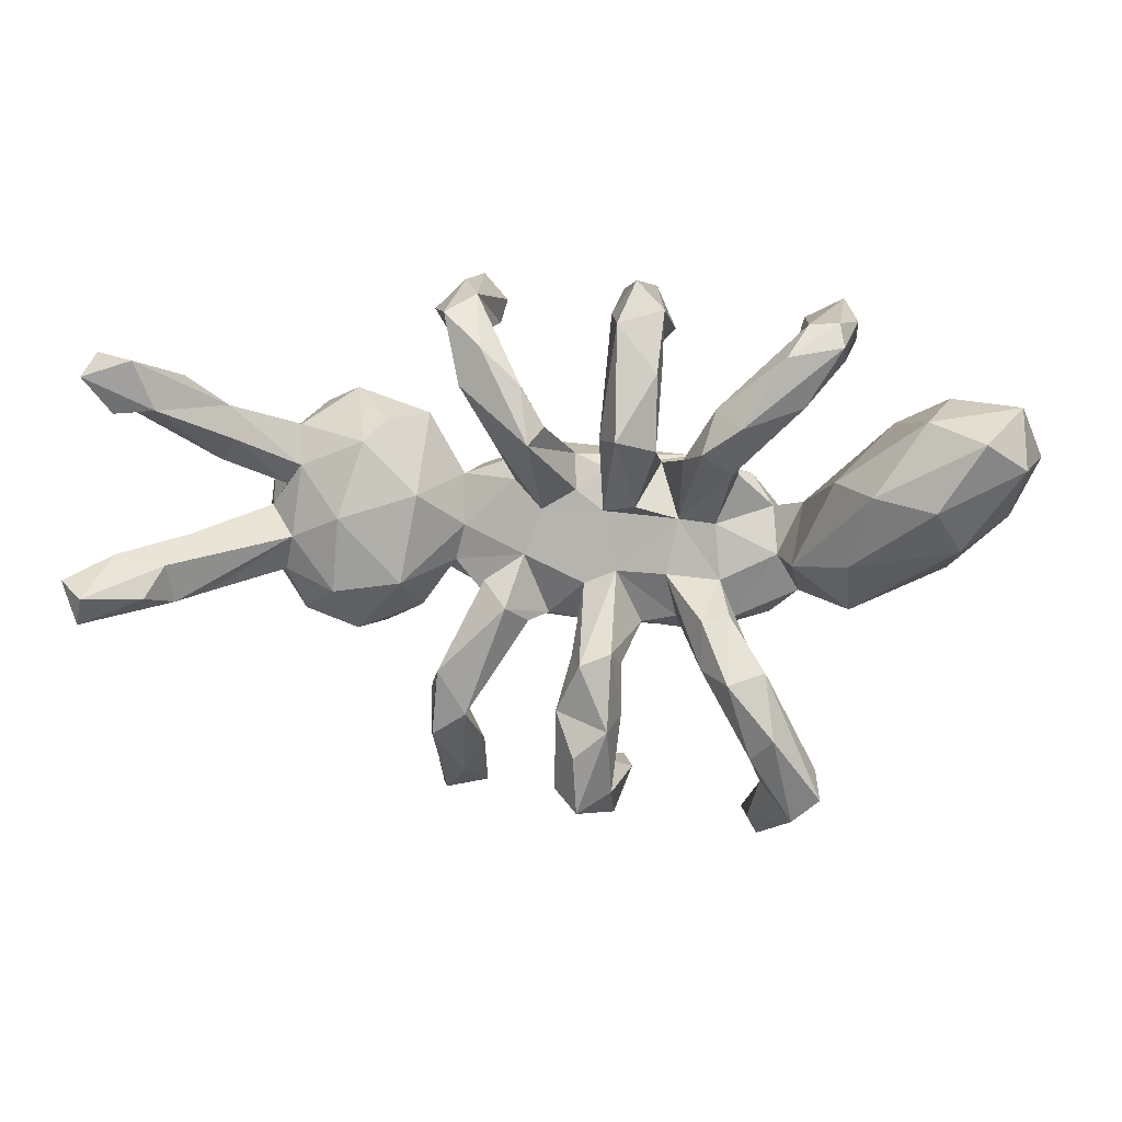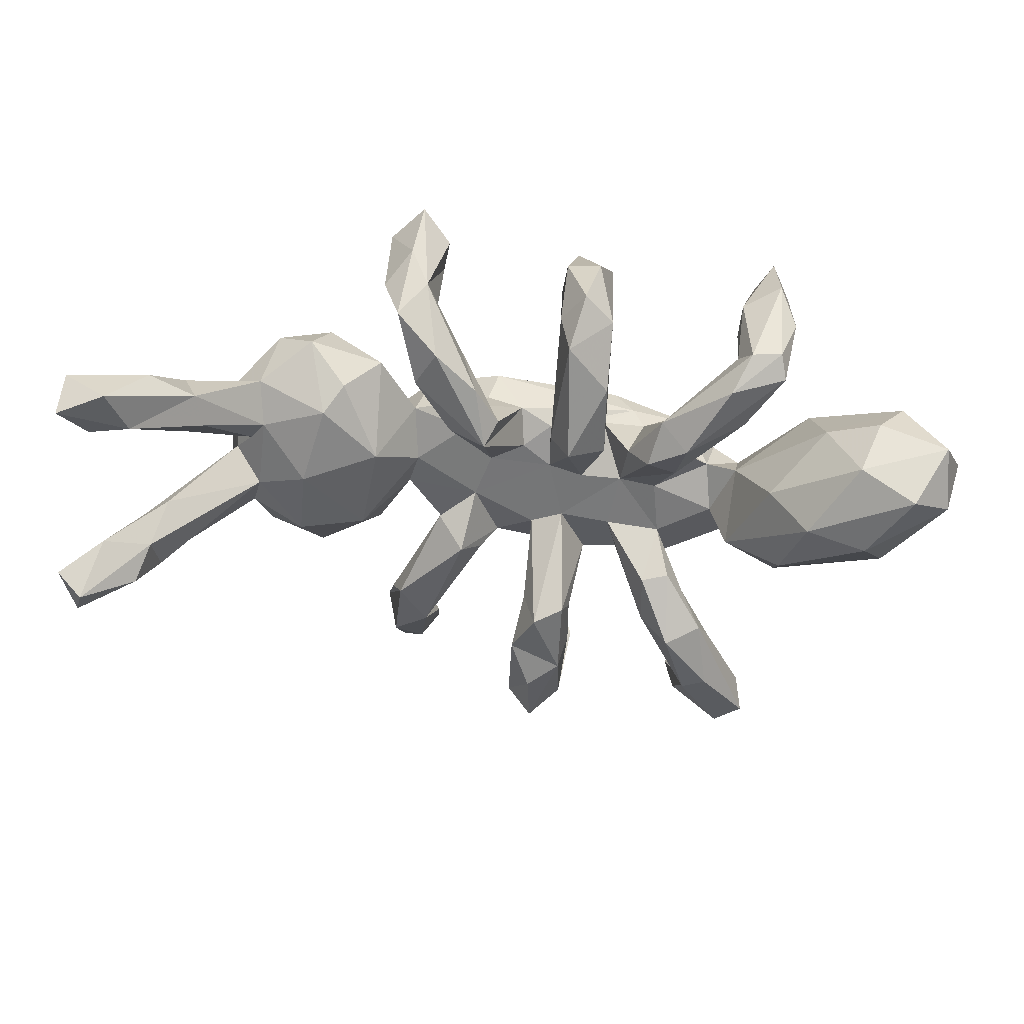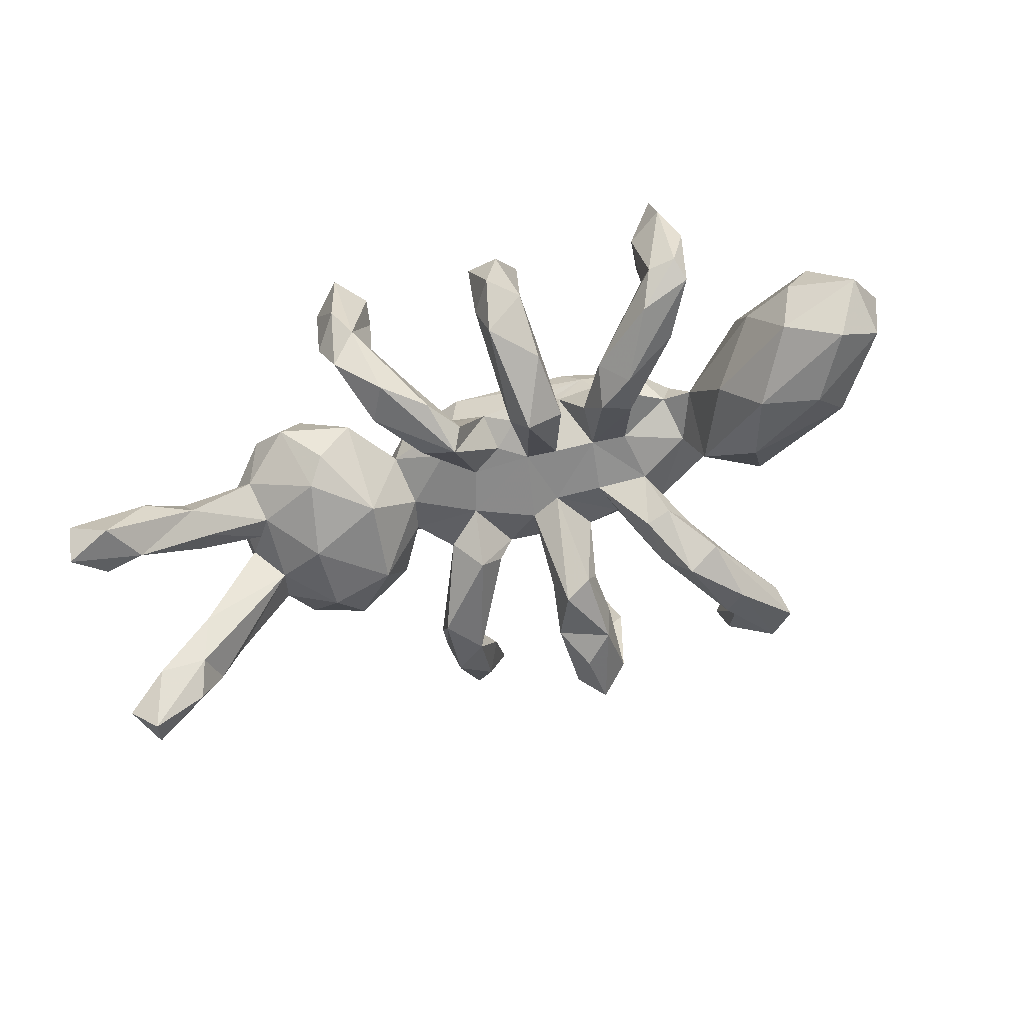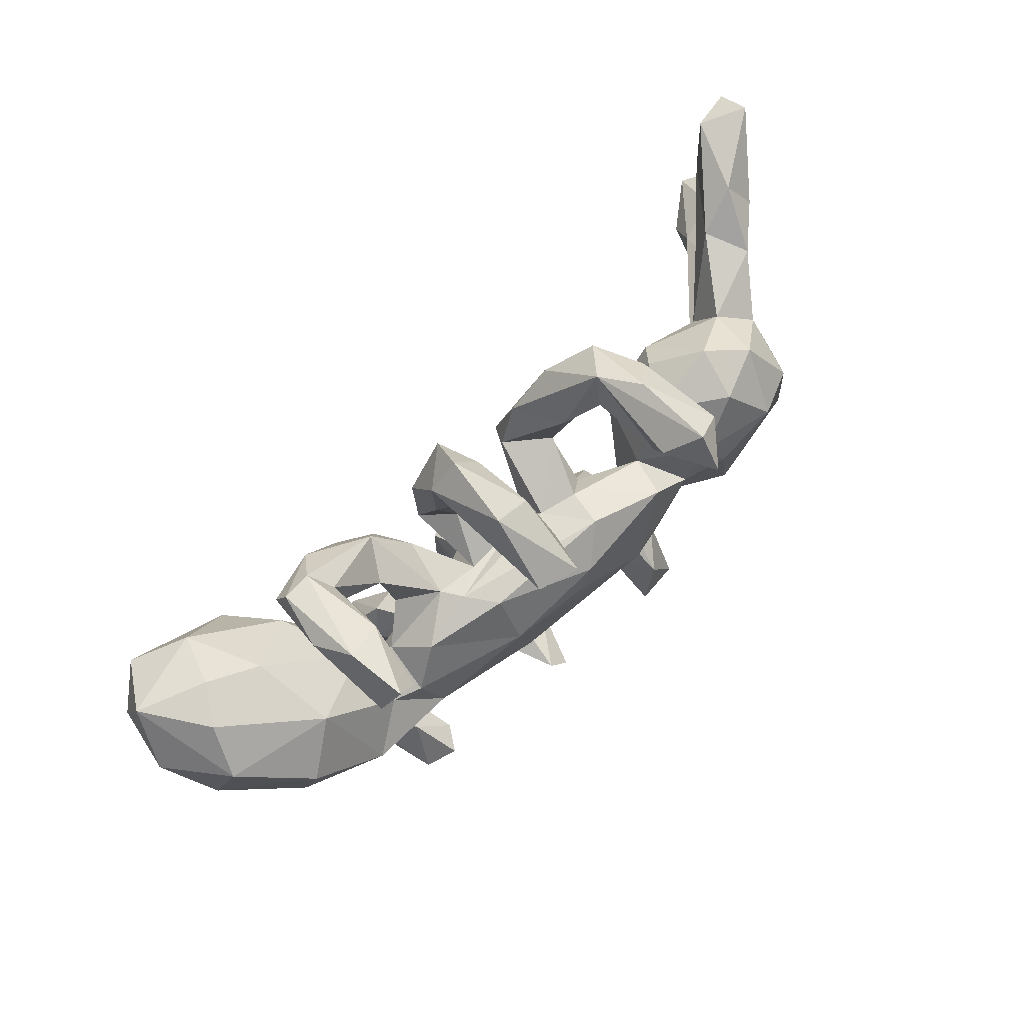
<metadata>
{"format":"obj","ext":"obj","renderer":"f3d","projection":"perspective","resolution":1024,"background":"white","views":[{"elev":7.0,"azim":-168.0,"up":"+Y"},{"elev":36.1,"azim":-172.6,"up":"+Y"},{"elev":-61.8,"azim":-159.2,"up":"+Z"},{"elev":69.9,"azim":-43.2,"up":"+Y"}]}
</metadata>
<code>
v -0.3518 -0.3386 -0.155
v -0.4127 -0.4033 -0.05973
v -0.165 0.01753 -0.005399
v 0.8194 -0.143 -0.2383
v 0.7299 -0.06215 -0.1227
v -0.6169 0.05621 -0.2265
v 0.6482 0.1953 -0.04489
v 0.1954 0.4045 0.007967
v -0.5982 0.2009 -0.1839
v -0.4146 0.2829 0.08272
v -0.2216 -0.2291 -0.1098
v -0.2674 -0.1377 -0.09092
v 0.1326 -0.142 -0.05654
v 0.428 0.2375 0.05464
v -0.1447 0.3775 -0.03961
v -0.2533 -0.157 0.01639
v -0.009349 -0.3827 -0.1555
v 0.2517 -0.0711 0.06415
v -0.2401 -0.08623 -0.01665
v 0.256 -0.2572 -0.05484
v 0.208 0.2482 -0.07976
v -0.09323 0.3259 0.006162
v 0.2221 -0.4996 0.178
v -0.3267 -0.4381 0.07057
v -0.2204 -0.1463 -0.1015
v -0.3095 -0.3754 -0.1312
v -0.2871 -0.5058 0.01763
v 0.005919 -0.2147 -0.09336
v -0.07984 0.1574 -0.1483
v 0.2741 -0.3766 -0.02481
v -0.09561 0.4277 -0.03669
v -0.1583 -0.1553 0.01603
v 0.309 -0.3827 0.09547
v -0.2946 -0.1897 -0.06583
v -0.3147 -0.1517 0.08189
v 0.3106 -0.1527 0.05106
v -0.003919 -0.4769 0.1728
v 0.1419 -0.1742 0.04237
v 0.5242 -0.1625 0.03006
v 0.2195 0.09669 0.1613
v -0.05021 0.3704 -0.02527
v -0.7772 0.1381 -0.05713
v -0.3649 0.3251 0.03084
v -0.06732 -0.3358 -0.1489
v -0.2702 0.09715 -0.01448
v -0.09436 0.1711 -0.03944
v 0.2404 0.08241 0.08724
v 0.43 0.01125 -0.07587
v 0.801 -0.1061 -0.3379
v -0.1099 0.4186 0.08786
v -0.2716 -0.3029 -0.06876
v -0.1423 0.271 -0.09933
v -0.3762 -0.4888 -0.09063
v 0.1462 0.1488 -0.07723
v 0.003303 -0.1001 0.000474
v 0.1822 0.3939 0.1829
v -0.2221 0.1363 -0.1239
v 0.7159 -0.1131 -0.2685
v 0.03432 -0.4511 0.05569
v -0.3339 -0.2269 -0.1308
v 0.6525 0.131 -0.04672
v -0.1824 0.1242 -0.06706
v 0.3276 -0.1053 -0.03641
v -0.0418 0.1579 -0.09234
v 0.598 0.1526 -0.1265
v 0.1788 -0.1467 0.04106
v 0.2413 0.374 -0.04864
v -0.01622 -0.1734 0.04718
v -0.04425 -0.5173 0.04128
v 0.05603 0.1785 -0.08233
v -0.5095 0.1322 0.07371
v 0.08317 0.02701 0.01829
v 0.3632 0.06592 0.1915
v 0.1354 0.07769 0.03746
v -0.3802 0.05045 0.002101
v 0.6849 -0.1038 -0.09077
v -0.009804 -0.4847 -0.1277
v 0.1894 0.3515 0.1569
v 0.405 -0.1118 0.1785
v -0.3367 -0.04084 -0.000296
v -0.1416 0.1203 0.1243
v 0.3561 0.1854 -0.009656
v -0.02909 0.1023 0.02919
v 0.2521 0.3435 0.204
v 0.5568 0.1036 0.154
v -0.07287 -0.2017 -0.1421
v -0.2432 0.2131 -0.09993
v -0.7465 0.223 -0.1346
v 0.5368 0.06849 -0.02984
v -0.03967 -0.4365 0.164
v -0.4675 0.3584 0.02196
v -0.2741 -0.2449 -0.1639
v -0.07396 0.3559 -0.1037
v 0.1247 -0.1684 0.1077
v -0.001128 0.03888 0.1867
v 0.7746 -0.03964 -0.2482
v 0.07635 -0.1605 0.04793
v 0.2815 -0.2909 0.004866
v 0.6946 -0.06013 -0.2219
v 0.2104 -0.3368 -0.03406
v 0.1142 -0.05362 0.01436
v -0.1408 0.2793 -0.03777
v 0.2525 -0.4103 0.1656
v 0.4996 -0.1571 0.1341
v 0.02846 0.1245 0.0512
v 0.1808 -0.09837 -0.01064
v 0.09495 0.1316 0.0674
v -0.05769 0.3607 0.2263
v -0.3492 -0.3065 -0.04809
v -0.3182 -0.4269 -0.0636
v 0.5201 0.1727 0.004833
v -0.3711 0.3643 0.06926
v 0.2976 0.02793 0.1627
v -0.2816 0.09001 0.093
v 0.5787 0.138 0.04658
v -0.514 0.07876 -0.2122
v 0.2314 0.3852 0.2674
v 0.2995 -0.03999 0.1506
v 0.4222 -0.1945 0.01625
v -0.2709 0.1028 -0.09607
v 0.2272 -0.08735 0.1693
v 0.5007 0.2102 0.1034
v 0.6897 -0.1272 -0.1893
v 0.2316 -0.318 0.03484
v 0.5798 -0.1077 0.08456
v 0.167 0.3146 -0.09005
v 0.1338 0.2768 -0.00503
v -0.5372 0.1914 -0.05998
v 0.03555 -0.4484 -0.09579
v -0.3258 0.04033 0.03115
v -0.2916 0.1814 -0.1434
v -0.02156 -0.2211 -0.1625
v -0.09989 -0.1305 0.1627
v 0.1827 0.2336 -0.01161
v 0.3336 0.126 0.1688
v -0.1245 0.3423 0.2044
v -0.7281 0.07067 0.02498
v 0.09477 0.2492 -0.09546
v -0.1114 0.3162 0.1102
v -0.4528 0.3245 0.1716
v -0.3902 0.2751 -0.03543
v 0.8505 -0.08035 -0.3013
v 0.2391 0.3179 0.02524
v -0.09548 -0.1689 0.02611
v 0.6101 0.2118 -0.1194
v 0.2309 -0.006335 0.04844
v -0.1276 0.1115 0.03982
v -0.06925 0.3048 0.1929
v 0.2028 -0.4005 0.07537
v 0.524 -0.02507 -0.04566
v -0.04958 0.4122 0.09136
v -0.3694 -0.1063 0.03625
v -0.09402 0.03881 -0.03319
v 0.5451 -0.08589 -0.01726
v -0.6246 -0.0568 0.01355
v -0.7556 0.1235 -0.1756
v 0.4476 -0.1211 -0.05076
v 0.2826 -0.08499 0.1048
v -0.652 -0.01064 -0.1553
v 0.6516 -0.1161 -0.1273
v -0.3694 0.3211 -0.04107
v 0.6065 0.02428 0.08362
v -0.3496 -0.3937 -0.0439
v 0.1481 -0.0392 0.1957
v -0.1959 -0.1893 0.08212
v 0.0207 0.06319 0.01543
v -0.2954 -0.5038 0.1466
v -0.2305 0.0107 -0.01073
v -0.4705 -0.04081 -0.1608
v -0.4652 -0.1248 -0.05864
v 0.7296 0.2928 -0.2625
v -0.7265 0.03663 -0.02774
v 0.471 0.1213 0.1932
v 0.1025 -0.1691 -0.001654
v -0.3837 0.00086 0.09909
v -0.3516 -0.528 0.1263
v -0.6052 -0.01134 0.1083
v 0.2947 0.05253 -0.04282
v -0.07882 -0.3172 -0.08086
v -0.2846 0.1884 -0.03136
v -0.03415 0.3251 0.1486
v 0.5649 -0.03383 0.1553
v -0.01113 -0.3979 -0.04161
v -0.5871 0.06576 0.1269
v -0.6284 0.2342 -0.08937
v -0.1401 0.03213 0.1749
v -0.4447 0.09561 -0.1264
v 0.4093 0.2058 0.1431
v 0.08423 0.1398 0.1334
v 0.1304 0.1756 -0.02707
v -0.3356 0.01891 0.1205
v -0.422 0.3854 0.1893
v -0.455 0.3163 -0.09342
v -0.2656 -0.5091 0.09826
v -0.6698 0.2247 -0.0234
v -0.05502 -0.07642 -0.002338
v -0.3872 0.3346 0.1791
v 0.761 0.2003 -0.1711
v -0.6932 0.1681 -0.2297
v 0.2828 -0.5022 0.1112
v 0.2351 0.4423 0.2196
v -0.1447 -0.07897 -0.01439
v -0.4374 0.3969 0.08961
v 0.6758 -0.01268 -0.1461
v 0.2801 0.3787 0.03848
v -0.4511 0.2923 -0.03191
v -0.06239 -0.4543 -0.08178
v -0.3034 -0.07123 0.1428
v 0.5087 0.1024 -0.03712
v 0.3869 -0.1884 0.08806
v -0.14 0.1392 -0.09339
v -0.2107 -0.1808 0.01009
v 0.813 0.2656 -0.2866
v -0.08142 -0.2248 -0.09656
v -0.3711 -0.05019 -0.0887
v 0.6362 0.1159 -0.09622
v 0.8192 -0.154 -0.3115
v 0.5945 -0.05577 0.0307
v -0.3944 0.3548 -0.07799
v -0.03837 -0.2402 -0.05979
v -0.4879 -0.1178 0.08705
v 0.2345 0.4306 0.08083
v 0.5727 0.02821 -0.005726
v -0.6966 0.1596 0.04788
v 0.8075 0.3062 -0.2242
v 0.3896 0.1465 -0.04855
v -0.4452 0.3562 -0.07291
v -0.2038 0.114 0.03324
v -0.06939 -0.442 0.08455
v 0.07679 0.1479 -0.1218
v -0.02154 -0.5174 0.1281
v 0.7735 0.2014 -0.2444
v 0.6844 0.2643 -0.1408
v -0.2934 -0.558 0.09975
v 0.02409 -0.3029 -0.1372
v 0.7195 0.2066 -0.1111
v 0.2373 -0.4592 0.05945
v -0.02937 0.02735 0.008626
v 0.02791 0.0871 0.1818
v -0.4253 -0.4475 -0.1005
v 0.2996 0.1925 0.06799
v -0.3903 0.2154 -0.08963
v 0.304 -0.5044 0.1676
v 0.7013 0.2069 -0.2336
v 0.01839 -0.4992 0.1095
v -0.1067 -0.1843 0.1072
v -0.1812 0.1223 0.07154
v 0.1832 0.342 0.03175
v -0.4617 -0.05042 0.1503
v -0.3638 0.301 -0.1245
v 0.09167 -0.1349 0.1631
v 0.2935 0.3924 0.1946
f 179 86 44
f 92 26 1
f 1 60 92
f 12 92 60
f 154 157 150
f 157 48 150
f 209 223 150
f 178 226 48
f 111 115 7
f 235 17 44
f 132 235 44
f 28 235 132
f 86 132 44
f 132 55 28
f 76 154 160
f 154 150 160
f 86 196 132
f 223 5 204
f 150 223 204
f 209 150 48
f 216 89 65
f 89 209 65
f 226 209 48
f 215 169 116
f 169 159 6
f 169 6 116
f 209 111 145
f 54 72 230
f 159 156 6
f 145 111 7
f 145 7 233
f 134 54 21
f 21 54 230
f 95 164 239
f 239 164 40
f 221 249 177
f 133 186 208
f 186 164 95
f 164 186 133
f 40 164 113
f 164 121 113
f 121 118 113
f 164 251 121
f 133 208 165
f 133 165 246
f 164 133 251
f 24 167 194
f 176 167 24
f 37 245 59
f 90 37 59
f 167 234 194
f 167 176 234
f 231 90 69
f 37 90 231
f 37 231 245
f 243 23 200
f 103 243 33
f 23 243 103
f 176 24 2
f 24 194 110
f 229 90 183
f 69 90 229
f 90 59 183
f 23 149 237
f 23 103 149
f 234 53 27
f 53 176 240
f 27 194 234
f 245 231 69
f 200 23 237
f 243 200 33
f 140 192 203
f 197 192 140
f 197 112 192
f 117 201 56
f 117 252 201
f 197 140 10
f 148 136 139
f 108 148 181
f 108 136 148
f 117 56 78
f 117 84 252
f 84 117 78
f 184 249 71
f 191 186 114
f 186 81 114
f 186 239 81
f 177 249 184
f 249 175 71
f 208 186 191
f 186 95 239
f 234 176 53
f 181 22 41
f 84 78 143
f 252 143 205
f 252 84 143
f 120 242 131
f 8 126 138
f 227 219 250
f 193 227 250
f 31 93 15
f 7 61 236
f 209 145 65
f 70 138 230
f 57 120 131
f 9 187 116
f 126 21 230
f 138 126 230
f 64 29 93
f 211 52 29
f 87 57 131
f 250 87 131
f 156 88 199
f 126 67 21
f 52 93 29
f 15 93 52
f 242 193 131
f 193 250 131
f 88 185 9
f 199 88 9
f 250 219 87
f 5 76 160
f 160 150 123
f 123 150 99
f 236 61 198
f 61 216 198
f 137 224 42
f 195 71 128
f 172 137 42
f 247 189 105
f 135 188 241
f 241 188 14
f 14 188 122
f 130 45 168
f 130 228 45
f 130 114 228
f 228 247 147
f 247 105 83
f 247 83 147
f 83 105 166
f 189 107 105
f 107 47 74
f 107 40 47
f 47 135 241
f 122 85 115
f 173 85 122
f 137 172 155
f 175 130 75
f 80 130 168
f 75 130 80
f 74 47 146
f 152 215 80
f 182 162 85
f 170 221 155
f 215 152 170
f 181 148 139
f 224 71 195
f 247 81 189
f 173 122 188
f 71 175 75
f 87 62 57
f 87 228 62
f 83 64 46
f 105 70 230
f 105 190 70
f 134 190 54
f 82 14 226
f 172 156 159
f 187 215 116
f 128 75 187
f 187 75 215
f 3 120 57
f 62 3 57
f 153 211 29
f 238 29 64
f 83 238 64
f 178 82 226
f 178 241 82
f 111 209 226
f 14 111 226
f 115 61 7
f 238 153 29
f 216 61 89
f 115 89 61
f 115 223 89
f 169 170 159
f 63 146 178
f 89 223 209
f 180 120 45
f 228 87 180
f 54 74 72
f 28 129 235
f 183 129 28
f 220 183 28
f 6 156 199
f 150 204 99
f 116 6 199
f 233 7 236
f 199 9 116
f 160 123 4
f 5 160 4
f 123 99 58
f 204 5 96
f 198 216 244
f 216 65 244
f 65 145 244
f 236 198 225
f 236 225 233
f 244 145 171
f 145 233 171
f 4 123 217
f 142 5 4
f 217 123 58
f 96 5 142
f 96 99 204
f 232 198 244
f 198 232 213
f 171 233 225
f 142 4 217
f 142 217 49
f 217 58 49
f 96 142 49
f 99 96 49
f 58 99 49
f 225 198 213
f 213 232 244
f 244 171 213
f 225 213 171
f 53 240 1
f 26 53 1
f 51 110 26
f 207 44 77
f 207 179 44
f 207 183 179
f 30 100 20
f 91 227 193
f 91 203 227
f 203 219 227
f 50 151 31
f 222 252 205
f 206 91 193
f 161 43 141
f 112 43 161
f 22 15 102
f 139 15 22
f 143 78 248
f 248 78 8
f 224 195 88
f 195 128 185
f 242 141 206
f 180 141 242
f 141 10 206
f 10 141 43
f 141 180 161
f 22 46 41
f 248 127 134
f 248 134 143
f 42 224 88
f 59 129 183
f 19 16 80
f 16 152 80
f 18 101 146
f 182 125 218
f 162 182 218
f 34 16 19
f 16 34 212
f 32 165 212
f 165 16 212
f 144 165 32
f 68 55 97
f 18 94 66
f 158 94 18
f 36 158 18
f 79 158 36
f 182 104 125
f 246 165 144
f 68 246 144
f 97 94 68
f 38 97 174
f 94 97 38
f 94 38 66
f 210 79 36
f 104 210 119
f 39 104 119
f 125 104 39
f 124 38 174
f 66 38 124
f 103 33 98
f 163 24 110
f 2 24 163
f 149 124 100
f 237 149 100
f 103 124 149
f 103 98 124
f 69 229 207
f 200 237 30
f 79 210 104
f 176 2 240
f 110 194 27
f 210 36 119
f 246 251 133
f 173 73 79
f 208 191 175
f 94 246 68
f 121 94 158
f 121 251 94
f 251 246 94
f 165 208 35
f 165 35 16
f 35 152 16
f 182 79 104
f 118 121 158
f 79 118 158
f 208 249 221
f 35 208 152
f 208 221 152
f 152 221 170
f 182 173 79
f 173 182 85
f 73 118 79
f 118 73 113
f 113 73 135
f 175 249 208
f 221 177 155
f 47 113 135
f 40 113 47
f 155 177 137
f 124 174 100
f 106 98 20
f 66 98 106
f 66 124 98
f 109 163 51
f 2 163 109
f 51 163 110
f 20 33 30
f 98 33 20
f 110 53 26
f 110 27 53
f 207 229 183
f 30 237 100
f 69 207 77
f 129 245 77
f 245 69 77
f 203 112 219
f 15 136 50
f 181 41 151
f 56 8 78
f 56 201 8
f 201 222 8
f 201 252 222
f 140 91 206
f 181 139 22
f 136 15 139
f 10 140 206
f 215 170 169
f 101 106 13
f 48 63 178
f 223 218 5
f 12 25 92
f 106 20 13
f 157 63 48
f 154 39 157
f 154 218 39
f 218 154 76
f 5 218 76
f 60 34 12
f 25 11 92
f 214 144 86
f 196 55 132
f 119 63 157
f 86 179 214
f 220 214 179
f 100 174 13
f 240 60 1
f 240 2 60
f 11 26 92
f 11 51 26
f 100 13 20
f 60 109 34
f 39 119 157
f 109 60 2
f 183 220 179
f 33 200 30
f 161 219 112
f 222 205 67
f 151 41 31
f 15 50 31
f 134 127 190
f 70 190 127
f 9 128 187
f 70 127 138
f 41 46 64
f 46 102 211
f 211 102 52
f 120 180 242
f 185 128 9
f 42 88 156
f 143 21 67
f 143 134 21
f 127 8 138
f 93 41 64
f 102 46 22
f 161 180 87
f 206 193 242
f 195 185 88
f 67 205 143
f 8 67 126
f 127 248 8
f 52 102 15
f 219 161 87
f 8 222 67
f 31 41 93
f 129 77 17
f 77 44 17
f 129 17 235
f 59 245 129
f 140 203 91
f 203 192 112
f 197 43 112
f 50 108 151
f 108 181 151
f 197 10 43
f 184 224 137
f 184 71 224
f 135 173 188
f 177 184 137
f 130 191 114
f 175 191 130
f 114 247 228
f 114 81 247
f 239 189 81
f 189 40 107
f 239 40 189
f 135 73 173
f 136 108 50
f 238 196 3
f 238 166 72
f 101 72 74
f 162 218 223
f 115 162 223
f 12 19 25
f 34 19 12
f 19 202 25
f 19 3 202
f 3 196 202
f 196 238 55
f 55 238 101
f 238 72 101
f 101 66 106
f 18 66 101
f 18 146 63
f 202 11 25
f 202 32 11
f 196 32 202
f 144 32 196
f 144 196 86
f 97 101 13
f 97 55 101
f 174 97 13
f 36 18 63
f 125 39 218
f 109 51 34
f 212 34 51
f 212 51 11
f 212 11 32
f 144 214 220
f 220 68 144
f 55 68 28
f 28 68 220
f 119 36 63
f 71 75 128
f 85 162 115
f 146 101 74
f 3 19 168
f 80 168 19
f 80 215 75
f 155 159 170
f 178 47 241
f 146 47 178
f 72 166 230
f 83 166 238
f 238 3 153
f 3 147 153
f 168 120 3
f 155 172 159
f 107 54 190
f 107 74 54
f 166 105 230
f 228 147 62
f 211 147 46
f 153 147 211
f 147 3 62
f 168 45 120
f 42 156 172
f 111 122 115
f 14 122 111
f 82 241 14
f 107 190 105
f 46 147 83
f 45 228 180

</code>
